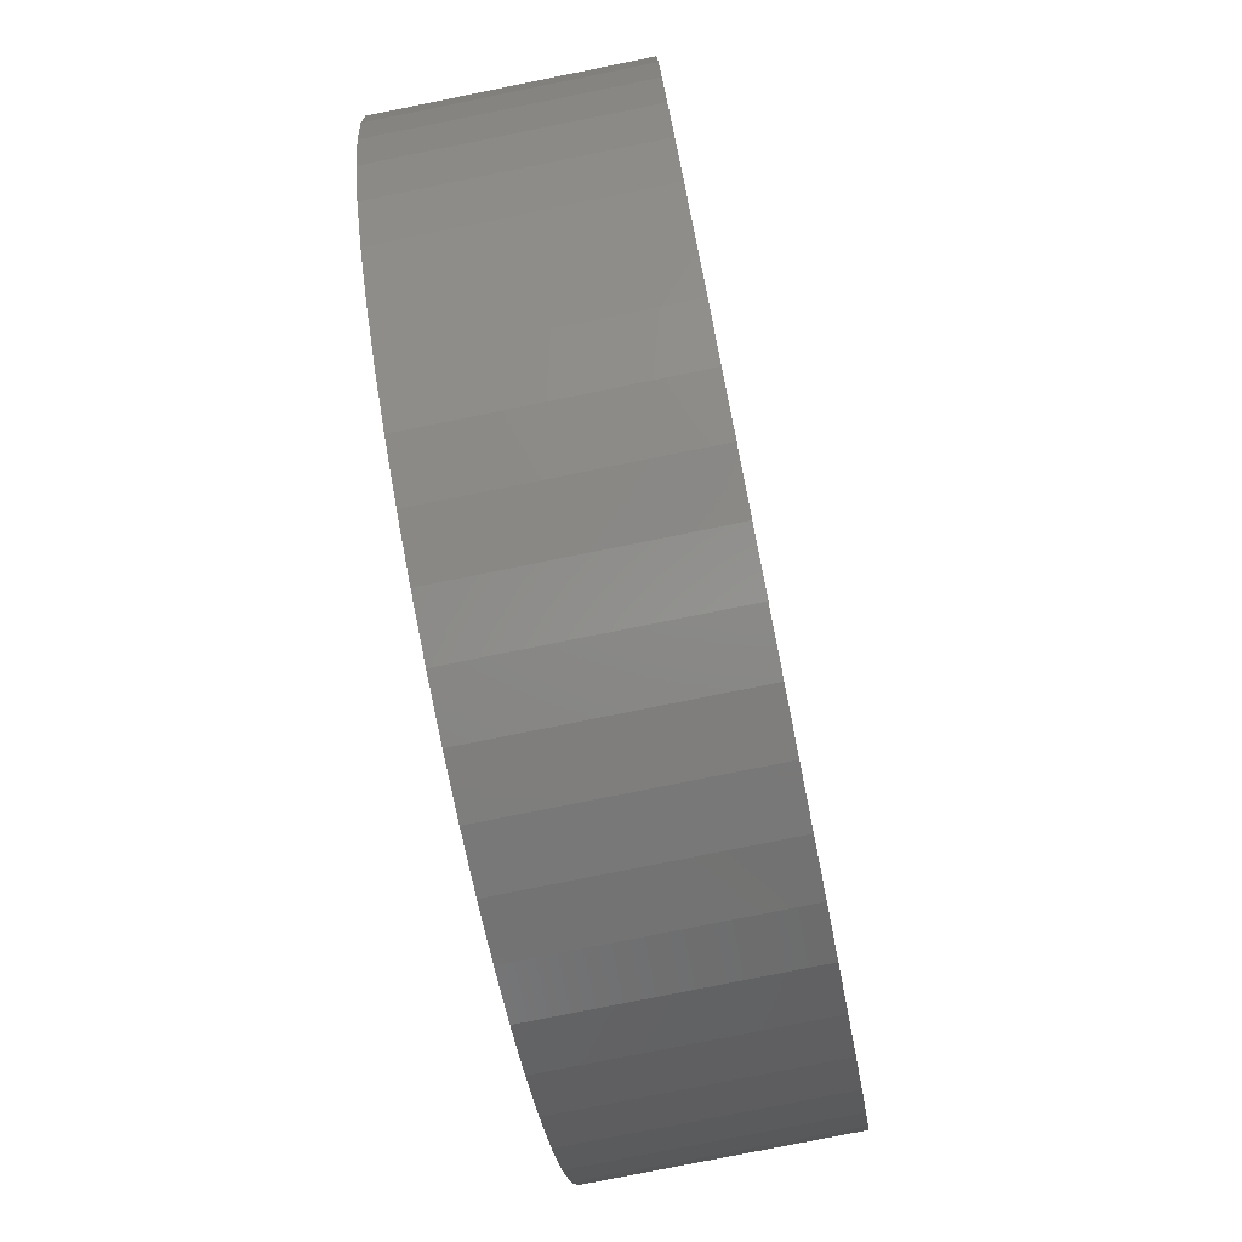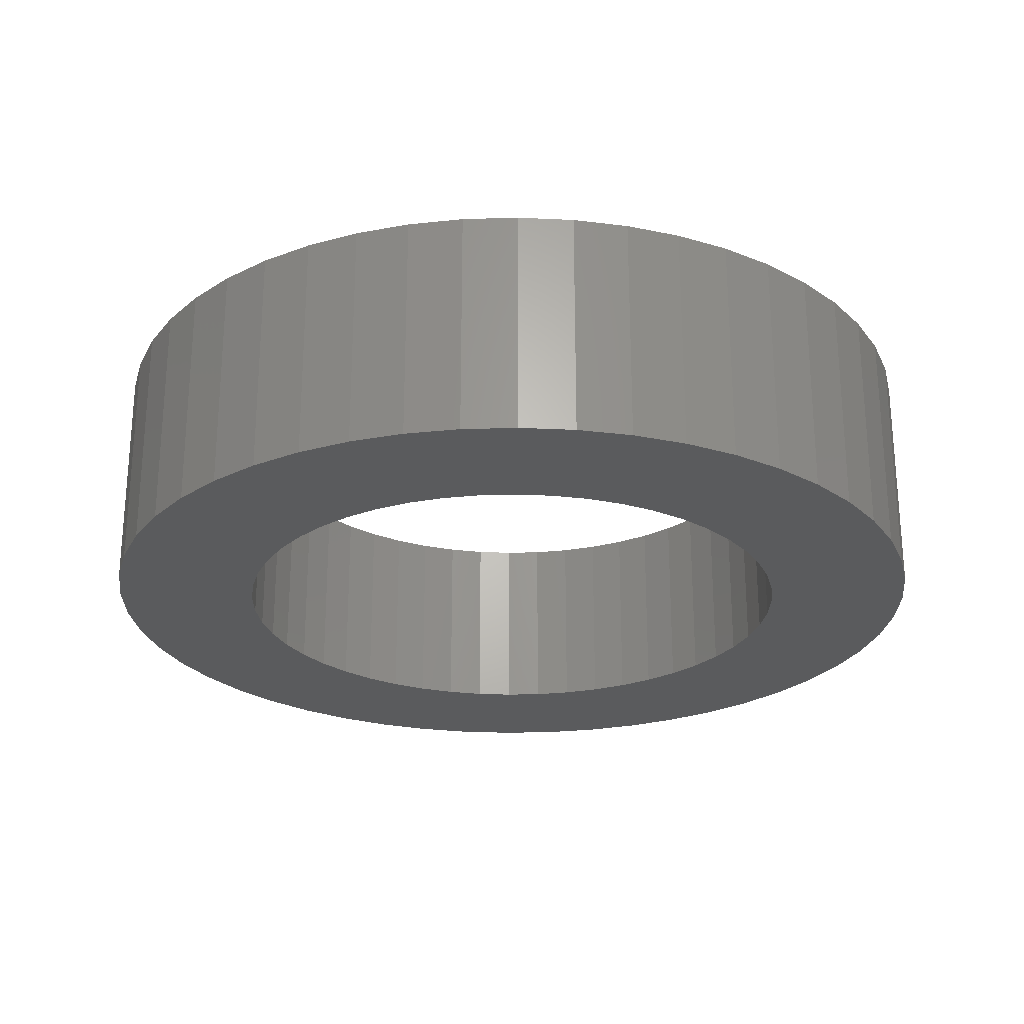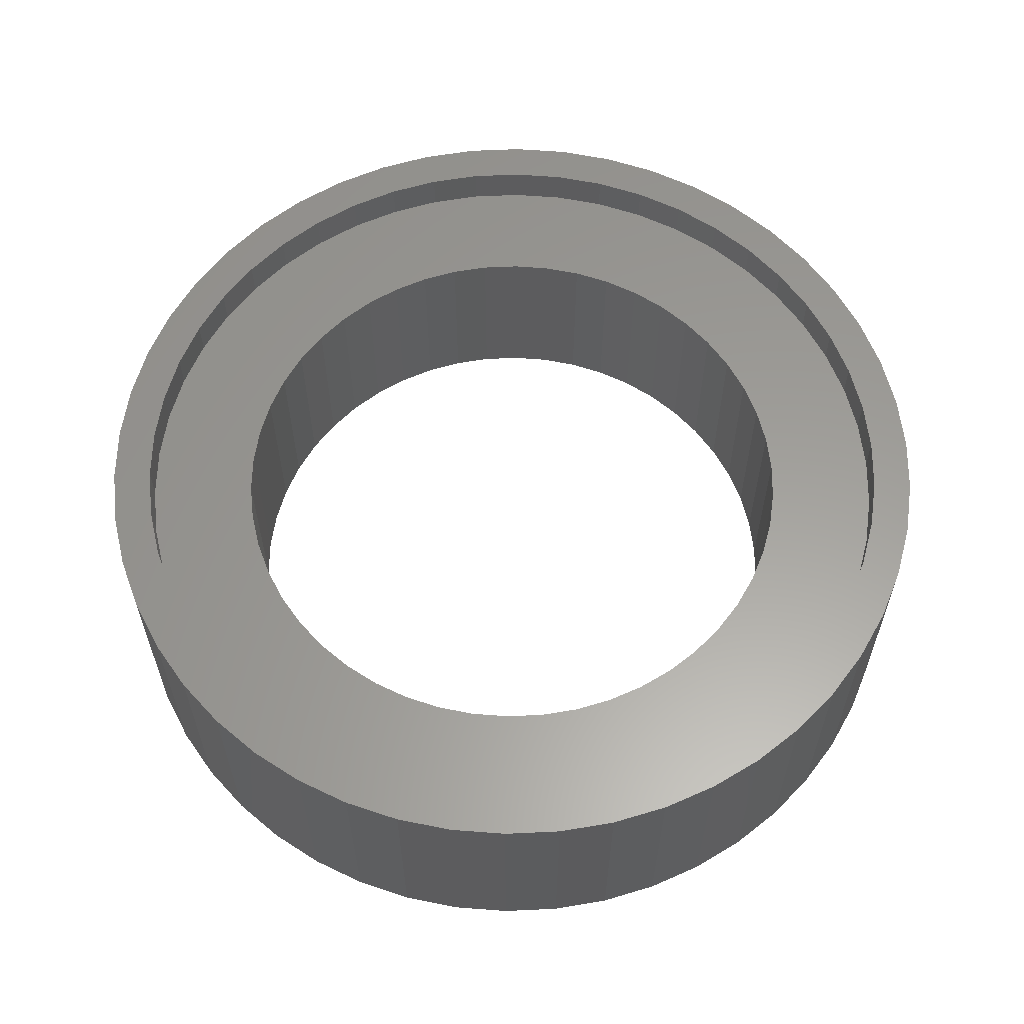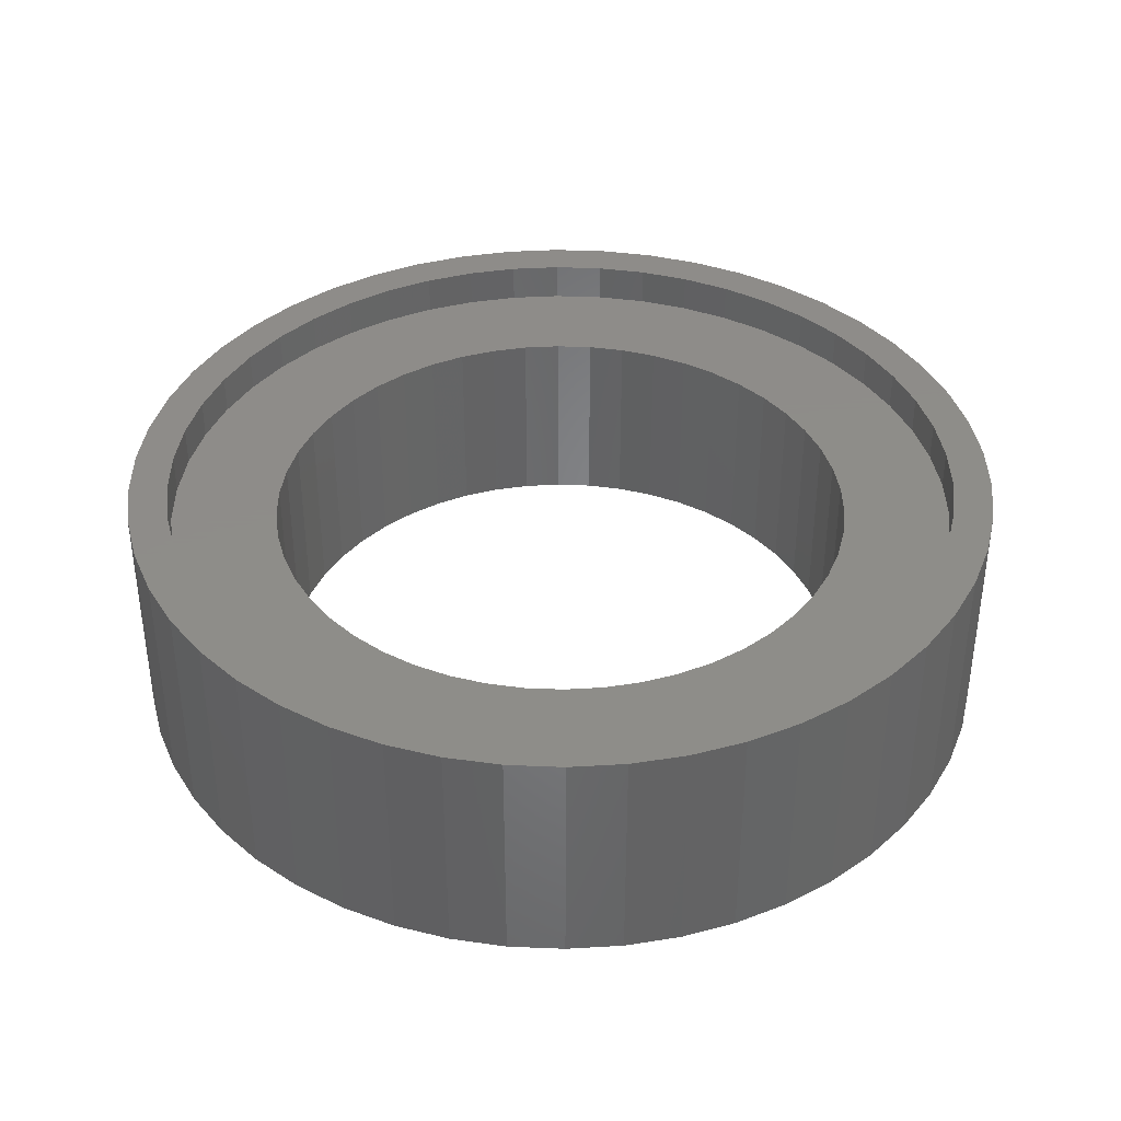
<metadata>
{"format":"stl","ext":"stl","renderer":"f3d","projection":"perspective","resolution":1024,"background":"white","views":[{"elev":-78.2,"azim":-78.6,"up":"+Y"},{"elev":-25.0,"azim":125.2,"up":"+Z"},{"elev":60.3,"azim":69.3,"up":"+Z"},{"elev":38.4,"azim":-61.8,"up":"+Z"}]}
</metadata>
<code>
# stl→obj: 300 verts, 600 faces
v 15 0 -6
v 14.88 1.88 4
v 14.88 1.88 -6
v 15 0 4
v -15 0 4
v -14.88 1.88 -6
v -14.88 1.88 4
v -15 0 -6
v -0.9419 14.97 -6
v 0.9419 14.97 4
v -0.9419 14.97 4
v 0.9419 14.97 -6
v 0.9419 -14.97 -6
v -0.9419 -14.97 4
v 0.9419 -14.97 4
v -0.9419 -14.97 -6
v 9.561 11.56 -6
v 10.93 10.27 4
v 9.561 11.56 4
v 10.93 10.27 -6
v -10.93 10.27 -6
v -9.561 11.56 4
v -10.93 10.27 4
v -9.561 11.56 -6
v -6.387 13.57 -6
v -4.635 14.27 4
v -6.387 13.57 4
v -4.635 14.27 -6
v 13.95 -5.522 -6
v 14.53 -3.73 4
v 14.53 -3.73 -6
v 13.95 -5.522 4
v 13.95 5.522 -6
v 13.14 7.226 4
v 13.14 7.226 -6
v 13.95 5.522 4
v 12.14 8.817 4
v 12.14 8.817 -6
v 4.635 14.27 -6
v 6.387 13.57 4
v 4.635 14.27 4
v 6.387 13.57 -6
v 8.037 12.66 4
v 8.037 12.66 -6
v -13.95 5.522 4
v -13.14 7.226 -6
v -13.14 7.226 4
v -13.95 5.522 -6
v -14.53 3.73 4
v -14.53 3.73 -6
v -2.811 14.73 4
v -2.811 14.73 -6
v 2.811 -14.73 -6
v 2.811 -14.73 4
v 14.53 3.73 -6
v 14.53 3.73 4
v 2.811 14.73 -6
v 2.811 14.73 4
v -12.14 8.817 -6
v -12.14 8.817 4
v 20.5 0 6
v 22.5 0 6
v 22.32 2.82 6
v 20.34 2.569 6
v 21.79 5.596 6
v 22.32 -2.82 6
v 19.86 5.098 6
v 20.92 8.283 6
v 20.34 -2.569 6
v 21.79 -5.596 6
v 19.06 7.547 6
v 19.72 10.84 6
v 17.96 9.876 6
v 18.2 13.23 6
v 16.58 12.05 6
v 16.4 15.4 6
v 14.94 14.03 6
v 14.34 17.34 6
v 13.07 15.8 6
v 12.06 19 6
v 10.98 17.31 6
v 9.58 20.36 6
v 8.728 18.55 6
v 6.953 21.4 6
v 6.335 19.5 6
v 4.216 22.1 6
v 3.841 20.14 6
v 1.413 22.46 6
v 1.287 20.46 6
v -1.287 20.46 6
v -1.413 22.46 6
v -3.841 20.14 6
v -4.216 22.1 6
v -6.335 19.5 6
v -6.953 21.4 6
v -8.728 18.55 6
v -9.58 20.36 6
v -10.98 17.31 6
v -12.06 19 6
v -13.07 15.8 6
v -14.34 17.34 6
v -14.94 14.03 6
v -16.4 15.4 6
v -16.58 12.05 6
v -18.2 13.23 6
v -17.96 9.876 6
v -19.72 10.84 6
v -19.06 7.547 6
v -20.92 8.283 6
v -19.86 5.098 6
v -21.79 5.596 6
v -20.34 2.569 6
v 19.86 -5.098 6
v 20.92 -8.283 6
v 19.06 -7.547 6
v 19.72 -10.84 6
v 17.96 -9.876 6
v 18.2 -13.23 6
v 16.58 -12.05 6
v 16.4 -15.4 6
v 14.94 -14.03 6
v 14.34 -17.34 6
v 13.07 -15.8 6
v 12.06 -19 6
v 10.98 -17.31 6
v 9.58 -20.36 6
v 8.728 -18.55 6
v 6.953 -21.4 6
v 6.335 -19.5 6
v 4.216 -22.1 6
v 3.841 -20.14 6
v 1.413 -22.46 6
v 1.287 -20.46 6
v -1.287 -20.46 6
v -1.413 -22.46 6
v -3.841 -20.14 6
v -4.216 -22.1 6
v -6.335 -19.5 6
v -6.953 -21.4 6
v -8.728 -18.55 6
v -9.58 -20.36 6
v -10.98 -17.31 6
v -12.06 -19 6
v -13.07 -15.8 6
v -14.34 -17.34 6
v -14.94 -14.03 6
v -16.4 -15.4 6
v -16.58 -12.05 6
v -18.2 -13.23 6
v -17.96 -9.876 6
v -19.72 -10.84 6
v -19.06 -7.547 6
v -20.92 -8.283 6
v -19.86 -5.098 6
v -21.79 -5.596 6
v -20.34 -2.569 6
v -22.32 -2.82 6
v -20.5 0 6
v -22.32 2.82 6
v -22.5 0 6
v -8.037 12.66 -6
v -8.037 12.66 4
v 14.88 -1.88 -6
v 14.88 -1.88 4
v 10.93 -10.27 -6
v 12.14 -8.817 4
v 12.14 -8.817 -6
v 10.93 -10.27 4
v 13.14 -7.226 -6
v 13.14 -7.226 4
v 22.5 0 -6
v 22.32 -2.82 -6
v 21.79 -5.596 -6
v 22.32 2.82 -6
v 20.92 -8.283 -6
v 19.72 -10.84 -6
v 21.79 5.596 -6
v 18.2 -13.23 -6
v 16.4 -15.4 -6
v 20.92 8.283 -6
v 14.34 -17.34 -6
v 9.561 -11.56 -6
v 12.06 -19 -6
v 8.037 -12.66 -6
v 9.58 -20.36 -6
v 6.387 -13.57 -6
v 6.953 -21.4 -6
v 4.635 -14.27 -6
v 4.216 -22.1 -6
v 1.413 -22.46 -6
v -1.413 -22.46 -6
v -2.811 -14.73 -6
v -4.216 -22.1 -6
v -4.635 -14.27 -6
v -6.953 -21.4 -6
v -6.387 -13.57 -6
v -9.58 -20.36 -6
v -8.037 -12.66 -6
v -12.06 -19 -6
v -9.561 -11.56 -6
v -14.34 -17.34 -6
v -10.93 -10.27 -6
v -16.4 -15.4 -6
v -12.14 -8.817 -6
v -18.2 -13.23 -6
v -13.14 -7.226 -6
v -19.72 -10.84 -6
v -13.95 -5.522 -6
v -20.92 -8.283 -6
v 19.72 10.84 -6
v 18.2 13.23 -6
v 16.4 15.4 -6
v 14.34 17.34 -6
v 12.06 19 -6
v 9.58 20.36 -6
v 6.953 21.4 -6
v 4.216 22.1 -6
v 1.413 22.46 -6
v -1.413 22.46 -6
v -4.216 22.1 -6
v -6.953 21.4 -6
v -9.58 20.36 -6
v -12.06 19 -6
v -14.34 17.34 -6
v -16.4 15.4 -6
v -18.2 13.23 -6
v -19.72 10.84 -6
v -20.92 8.283 -6
v -21.79 5.596 -6
v -22.32 2.82 -6
v -14.53 -3.73 -6
v -21.79 -5.596 -6
v -14.88 -1.88 -6
v -22.32 -2.82 -6
v -22.5 0 -6
v 6.387 -13.57 4
v 8.037 -12.66 4
v 9.561 -11.56 4
v -10.93 -10.27 4
v -12.14 -8.817 4
v -13.14 -7.226 4
v -13.95 -5.522 4
v -14.53 -3.73 4
v 4.635 -14.27 4
v -2.811 -14.73 4
v -6.387 -13.57 4
v -4.635 -14.27 4
v -9.561 -11.56 4
v -14.88 -1.88 4
v -8.037 -12.66 4
v 20.5 0 4
v 20.34 2.569 4
v -20.34 2.569 4
v -20.5 0 4
v -1.287 20.46 4
v 1.287 20.46 4
v 1.287 -20.46 4
v -1.287 -20.46 4
v 14.94 -14.03 4
v 13.07 -15.8 4
v 13.07 15.8 4
v 14.94 14.03 4
v -14.94 14.03 4
v -13.07 15.8 4
v -8.728 18.55 4
v -6.335 19.5 4
v 19.06 7.547 4
v 17.96 9.876 4
v 19.86 5.098 4
v 6.335 19.5 4
v 8.728 18.55 4
v 3.841 20.14 4
v 10.98 17.31 4
v -17.96 9.876 4
v -19.06 7.547 4
v -16.58 12.05 4
v -10.98 17.31 4
v -3.841 20.14 4
v 20.34 -2.569 4
v 19.86 -5.098 4
v 16.58 12.05 4
v 19.06 -7.547 4
v 17.96 -9.876 4
v 16.58 -12.05 4
v 10.98 -17.31 4
v 8.728 -18.55 4
v 6.335 -19.5 4
v 3.841 -20.14 4
v -3.841 -20.14 4
v -6.335 -19.5 4
v -8.728 -18.55 4
v -10.98 -17.31 4
v -13.07 -15.8 4
v -14.94 -14.03 4
v -16.58 -12.05 4
v -17.96 -9.876 4
v -19.06 -7.547 4
v -19.86 -5.098 4
v -20.34 -2.569 4
v -19.86 5.098 4
f 1 2 3
f 2 1 4
f 5 6 7
f 6 5 8
f 9 10 11
f 10 9 12
f 13 14 15
f 14 13 16
f 17 18 19
f 18 17 20
f 21 22 23
f 22 21 24
f 25 26 27
f 26 25 28
f 29 30 31
f 30 29 32
f 33 34 35
f 34 33 36
f 35 37 38
f 37 35 34
f 39 40 41
f 40 39 42
f 42 43 40
f 43 42 44
f 45 46 47
f 46 45 48
f 49 48 45
f 48 49 50
f 28 51 26
f 51 28 52
f 53 15 54
f 15 53 13
f 55 36 33
f 36 55 56
f 3 56 55
f 56 3 2
f 38 18 20
f 18 38 37
f 57 41 58
f 41 57 39
f 12 58 10
f 58 12 57
f 44 19 43
f 19 44 17
f 47 59 60
f 59 47 46
f 60 21 23
f 21 60 59
f 7 50 49
f 50 7 6
f 61 62 63
f 64 63 65
f 62 61 66
f 67 65 68
f 69 66 61
f 66 69 70
f 63 64 61
f 65 67 64
f 71 68 72
f 68 71 67
f 73 72 74
f 72 73 71
f 74 75 73
f 76 75 74
f 76 77 75
f 78 77 76
f 78 79 77
f 80 79 78
f 80 81 79
f 82 81 80
f 82 83 81
f 84 83 82
f 84 85 83
f 86 85 84
f 86 87 85
f 88 87 86
f 88 89 87
f 88 90 89
f 91 90 88
f 91 92 90
f 93 92 91
f 93 94 92
f 95 94 93
f 95 96 94
f 97 96 95
f 97 98 96
f 99 98 97
f 99 100 98
f 101 100 99
f 101 102 100
f 103 102 101
f 103 104 102
f 105 104 103
f 104 105 106
f 107 106 105
f 106 107 108
f 109 108 107
f 108 109 110
f 110 111 112
f 111 110 109
f 113 70 69
f 70 113 114
f 115 114 113
f 114 115 116
f 117 116 115
f 116 117 118
f 119 118 117
f 119 120 118
f 121 120 119
f 121 122 120
f 123 122 121
f 123 124 122
f 125 124 123
f 125 126 124
f 127 126 125
f 127 128 126
f 129 128 127
f 129 130 128
f 131 130 129
f 131 132 130
f 133 132 131
f 134 132 133
f 134 135 132
f 136 135 134
f 136 137 135
f 138 137 136
f 138 139 137
f 140 139 138
f 140 141 139
f 142 141 140
f 142 143 141
f 144 143 142
f 144 145 143
f 146 145 144
f 146 147 145
f 148 147 146
f 149 148 150
f 148 149 147
f 151 150 152
f 150 151 149
f 153 152 154
f 155 154 156
f 152 153 151
f 157 156 158
f 159 112 111
f 112 159 158
f 154 155 153
f 160 158 159
f 156 157 155
f 158 160 157
f 161 27 162
f 27 161 25
f 24 162 22
f 162 24 161
f 52 11 51
f 11 52 9
f 163 4 1
f 4 163 164
f 165 166 167
f 166 165 168
f 169 32 29
f 32 169 170
f 31 164 163
f 164 31 30
f 1 171 172
f 163 172 173
f 171 1 174
f 31 173 175
f 3 174 1
f 29 175 176
f 174 3 177
f 169 176 178
f 55 177 3
f 167 178 179
f 177 55 180
f 33 180 55
f 172 163 1
f 173 31 163
f 165 179 181
f 175 29 31
f 176 169 29
f 178 167 169
f 182 181 183
f 179 165 167
f 184 183 185
f 181 182 165
f 183 184 182
f 186 185 187
f 185 186 184
f 187 188 186
f 189 188 187
f 189 53 188
f 190 53 189
f 190 13 53
f 190 16 13
f 191 16 190
f 191 192 16
f 193 192 191
f 193 194 192
f 195 194 193
f 194 195 196
f 197 196 195
f 196 197 198
f 199 198 197
f 198 199 200
f 201 200 199
f 200 201 202
f 203 202 201
f 202 203 204
f 205 204 203
f 204 205 206
f 207 206 205
f 206 207 208
f 209 208 207
f 180 33 210
f 35 210 33
f 210 35 211
f 38 211 35
f 211 38 212
f 20 212 38
f 212 20 213
f 17 213 20
f 213 17 214
f 44 214 17
f 214 44 215
f 42 215 44
f 215 42 216
f 39 216 42
f 39 217 216
f 57 217 39
f 57 218 217
f 12 218 57
f 9 218 12
f 9 219 218
f 52 219 9
f 52 220 219
f 28 220 52
f 221 28 25
f 28 221 220
f 222 25 161
f 223 161 24
f 25 222 221
f 224 24 21
f 161 223 222
f 225 21 59
f 226 59 46
f 227 46 48
f 24 224 223
f 228 48 50
f 229 50 6
f 230 6 8
f 208 209 231
f 21 225 224
f 232 231 209
f 59 226 225
f 231 232 233
f 46 227 226
f 234 233 232
f 48 228 227
f 233 234 8
f 50 229 228
f 235 8 234
f 6 230 229
f 8 235 230
f 184 236 237
f 236 184 186
f 165 238 168
f 238 165 182
f 167 170 169
f 170 167 166
f 239 204 240
f 204 239 202
f 240 206 241
f 206 240 204
f 242 231 243
f 231 242 208
f 186 244 236
f 244 186 188
f 188 54 244
f 54 188 53
f 16 245 14
f 245 16 192
f 194 246 247
f 246 194 196
f 192 247 245
f 247 192 194
f 200 239 248
f 239 200 202
f 241 208 242
f 208 241 206
f 243 233 249
f 233 243 231
f 249 8 5
f 8 249 233
f 182 237 238
f 237 182 184
f 196 250 246
f 250 196 198
f 198 248 250
f 248 198 200
f 251 64 252
f 64 251 61
f 158 253 112
f 253 158 254
f 255 89 90
f 89 255 256
f 257 134 133
f 134 257 258
f 259 123 121
f 123 259 260
f 261 77 79
f 77 261 262
f 263 100 102
f 100 263 264
f 265 94 96
f 94 265 266
f 267 73 268
f 73 267 71
f 252 67 269
f 67 252 64
f 270 83 85
f 83 270 271
f 272 85 87
f 85 272 270
f 271 81 83
f 81 271 273
f 108 274 106
f 274 108 275
f 106 276 104
f 276 106 274
f 264 98 100
f 98 264 277
f 278 90 92
f 90 278 255
f 4 251 252
f 2 252 269
f 251 4 279
f 56 269 267
f 164 279 4
f 36 267 268
f 279 164 280
f 34 268 281
f 30 280 164
f 280 30 282
f 37 281 262
f 252 2 4
f 269 56 2
f 267 36 56
f 268 34 36
f 18 262 261
f 281 37 34
f 19 261 273
f 262 18 37
f 261 19 18
f 43 273 271
f 273 43 19
f 271 40 43
f 270 40 271
f 270 41 40
f 272 41 270
f 272 58 41
f 256 58 272
f 256 10 58
f 256 11 10
f 255 11 256
f 255 51 11
f 278 51 255
f 278 26 51
f 266 26 278
f 266 27 26
f 265 27 266
f 27 265 162
f 277 162 265
f 162 277 22
f 264 22 277
f 22 264 23
f 263 23 264
f 23 263 60
f 276 60 263
f 60 276 47
f 274 47 276
f 47 274 45
f 275 45 274
f 45 275 49
f 32 282 30
f 282 32 283
f 170 283 32
f 283 170 284
f 166 284 170
f 284 166 259
f 168 259 166
f 259 168 260
f 238 260 168
f 260 238 285
f 237 285 238
f 285 237 286
f 236 286 237
f 236 287 286
f 244 287 236
f 244 288 287
f 54 288 244
f 54 257 288
f 15 257 54
f 14 257 15
f 14 258 257
f 245 258 14
f 245 289 258
f 247 289 245
f 247 290 289
f 246 290 247
f 291 246 250
f 246 291 290
f 292 250 248
f 293 248 239
f 250 292 291
f 294 239 240
f 248 293 292
f 295 240 241
f 296 241 242
f 297 242 243
f 298 243 249
f 239 294 293
f 299 249 5
f 300 49 275
f 240 295 294
f 49 300 7
f 241 296 295
f 253 7 300
f 242 297 296
f 7 253 5
f 243 298 297
f 254 5 253
f 249 299 298
f 5 254 299
f 288 133 131
f 133 288 257
f 269 71 267
f 71 269 67
f 281 77 262
f 77 281 75
f 268 75 281
f 75 268 73
f 256 87 89
f 87 256 272
f 273 79 81
f 79 273 261
f 104 263 102
f 263 104 276
f 110 275 108
f 275 110 300
f 112 300 110
f 300 112 253
f 266 92 94
f 92 266 278
f 279 61 251
f 61 279 69
f 148 296 150
f 296 148 295
f 150 297 152
f 297 150 296
f 286 129 127
f 129 286 287
f 277 96 98
f 96 277 265
f 282 113 280
f 113 282 115
f 280 69 279
f 69 280 113
f 283 115 282
f 115 283 117
f 290 140 138
f 140 290 291
f 156 254 158
f 254 156 299
f 154 299 156
f 299 154 298
f 152 298 154
f 298 152 297
f 285 127 125
f 127 285 286
f 287 131 129
f 131 287 288
f 284 117 283
f 117 284 119
f 259 119 284
f 119 259 121
f 258 136 134
f 136 258 289
f 293 146 144
f 146 293 294
f 289 138 136
f 138 289 290
f 146 295 148
f 295 146 294
f 260 125 123
f 125 260 285
f 291 142 140
f 142 291 292
f 292 144 142
f 144 292 293
f 62 174 63
f 174 62 171
f 235 159 230
f 159 235 160
f 218 91 88
f 91 218 219
f 191 132 135
f 132 191 190
f 212 78 76
f 78 212 213
f 224 103 101
f 103 224 225
f 221 97 95
f 97 221 222
f 118 176 116
f 176 118 178
f 68 210 72
f 210 68 180
f 215 84 82
f 84 215 216
f 214 82 80
f 82 214 215
f 228 107 227
f 107 228 109
f 220 95 93
f 95 220 221
f 70 172 66
f 172 70 173
f 190 130 132
f 130 190 189
f 65 180 68
f 180 65 177
f 63 177 65
f 177 63 174
f 74 212 76
f 212 74 211
f 72 211 74
f 211 72 210
f 216 86 84
f 86 216 217
f 217 88 86
f 88 217 218
f 213 80 78
f 80 213 214
f 227 105 226
f 105 227 107
f 226 103 225
f 103 226 105
f 229 109 228
f 109 229 111
f 230 111 229
f 111 230 159
f 222 99 97
f 99 222 223
f 223 101 99
f 101 223 224
f 219 93 91
f 93 219 220
f 66 171 62
f 171 66 172
f 181 120 122
f 120 181 179
f 116 175 114
f 175 116 176
f 234 160 235
f 160 234 157
f 114 173 70
f 173 114 175
f 120 178 118
f 178 120 179
f 203 145 147
f 145 203 201
f 205 151 207
f 151 205 149
f 187 126 128
f 126 187 185
f 189 128 130
f 128 189 187
f 183 122 124
f 122 183 181
f 185 124 126
f 124 185 183
f 193 135 137
f 135 193 191
f 197 139 141
f 139 197 195
f 195 137 139
f 137 195 193
f 207 153 209
f 153 207 151
f 209 155 232
f 155 209 153
f 232 157 234
f 157 232 155
f 201 143 145
f 143 201 199
f 203 149 205
f 149 203 147
f 199 141 143
f 141 199 197

</code>
